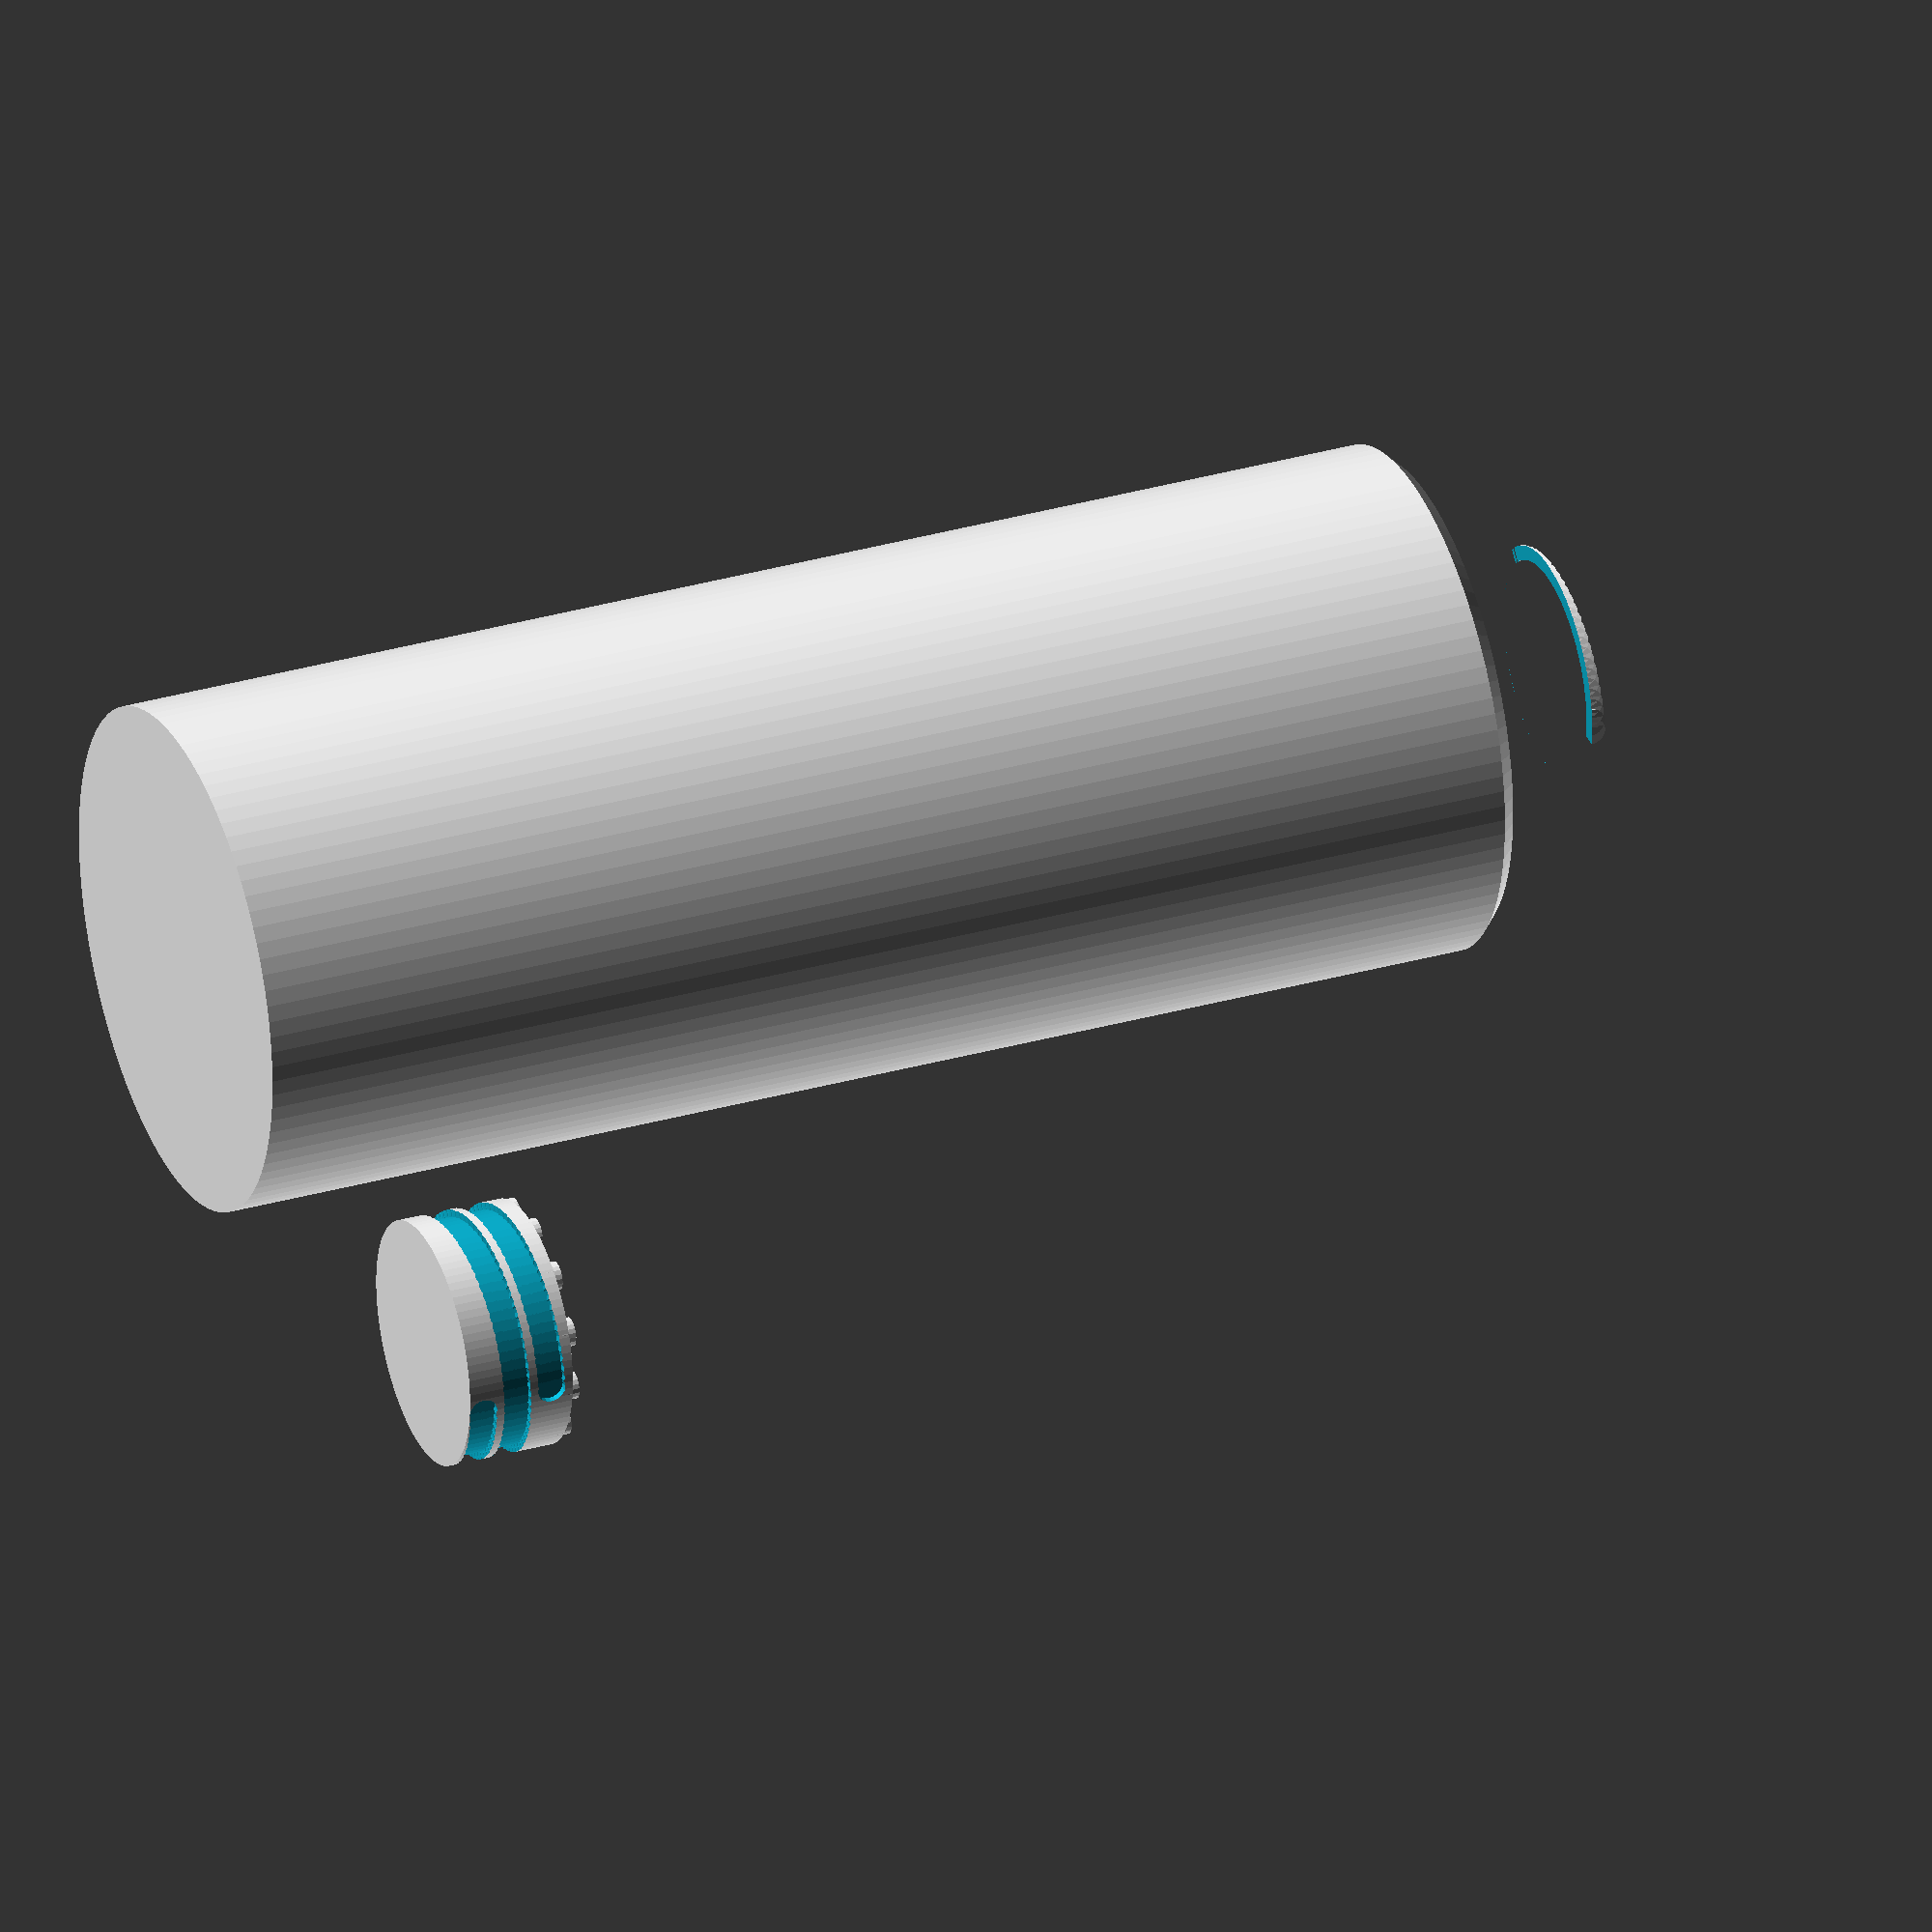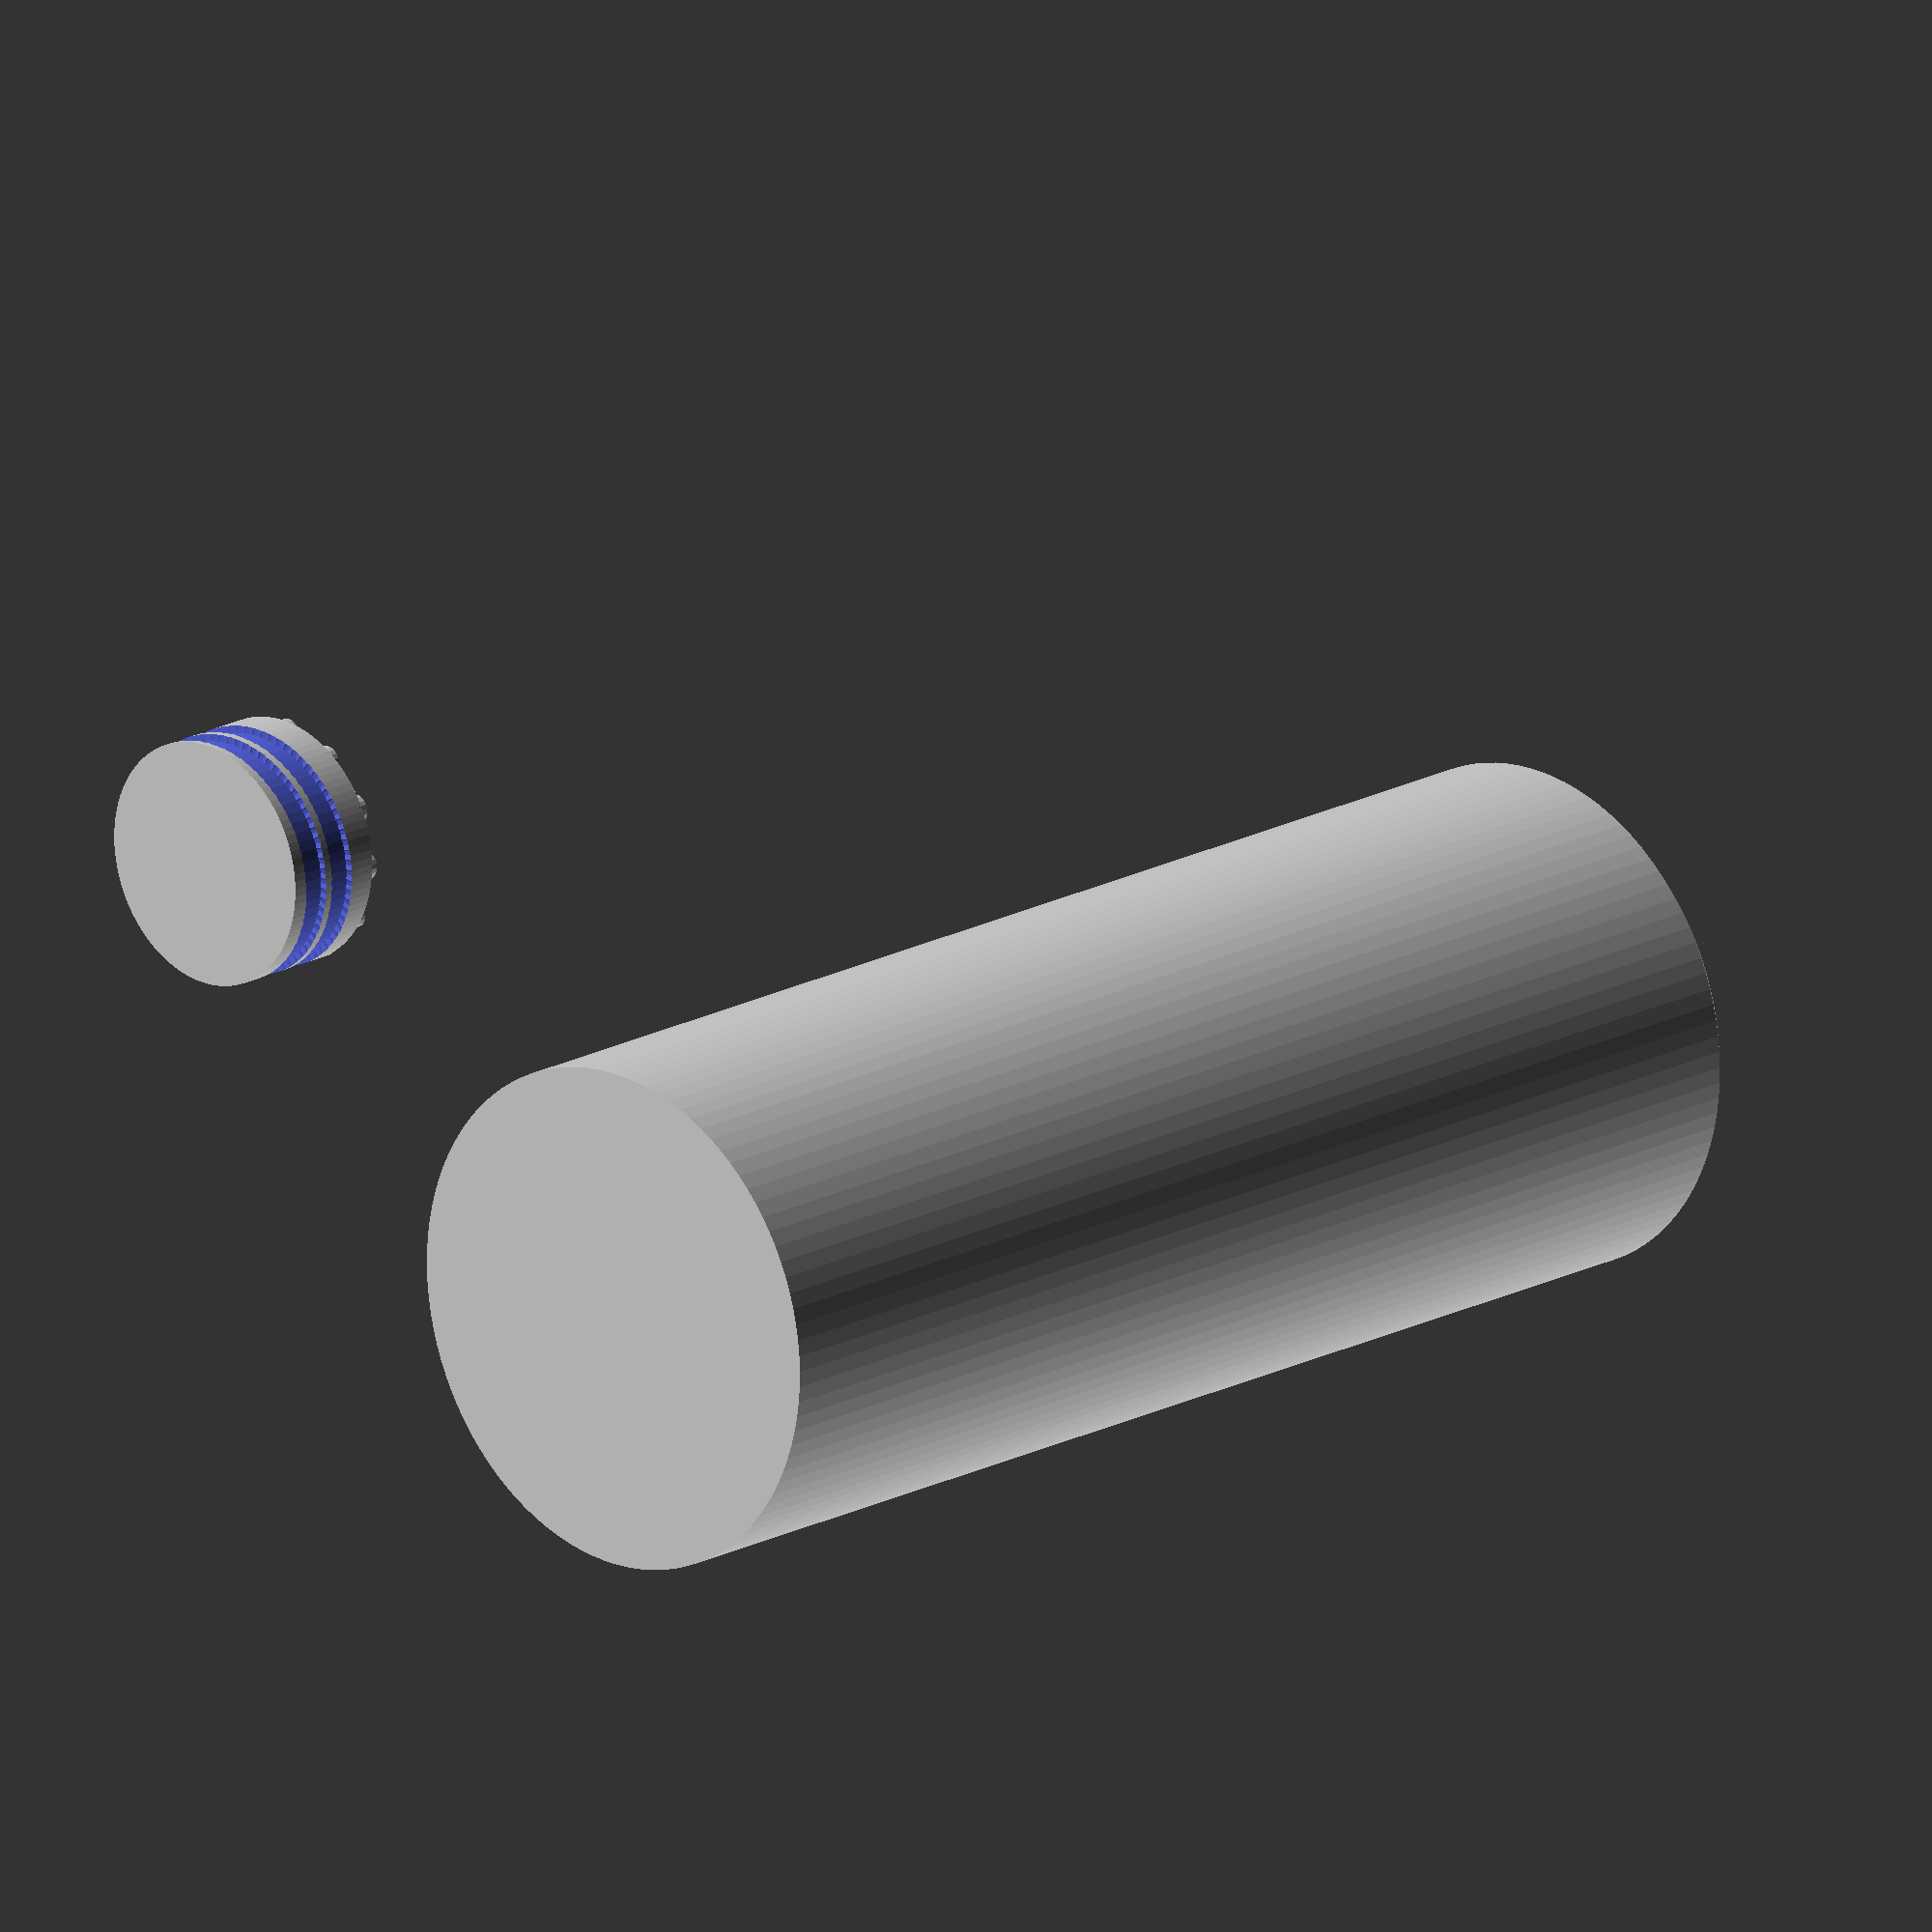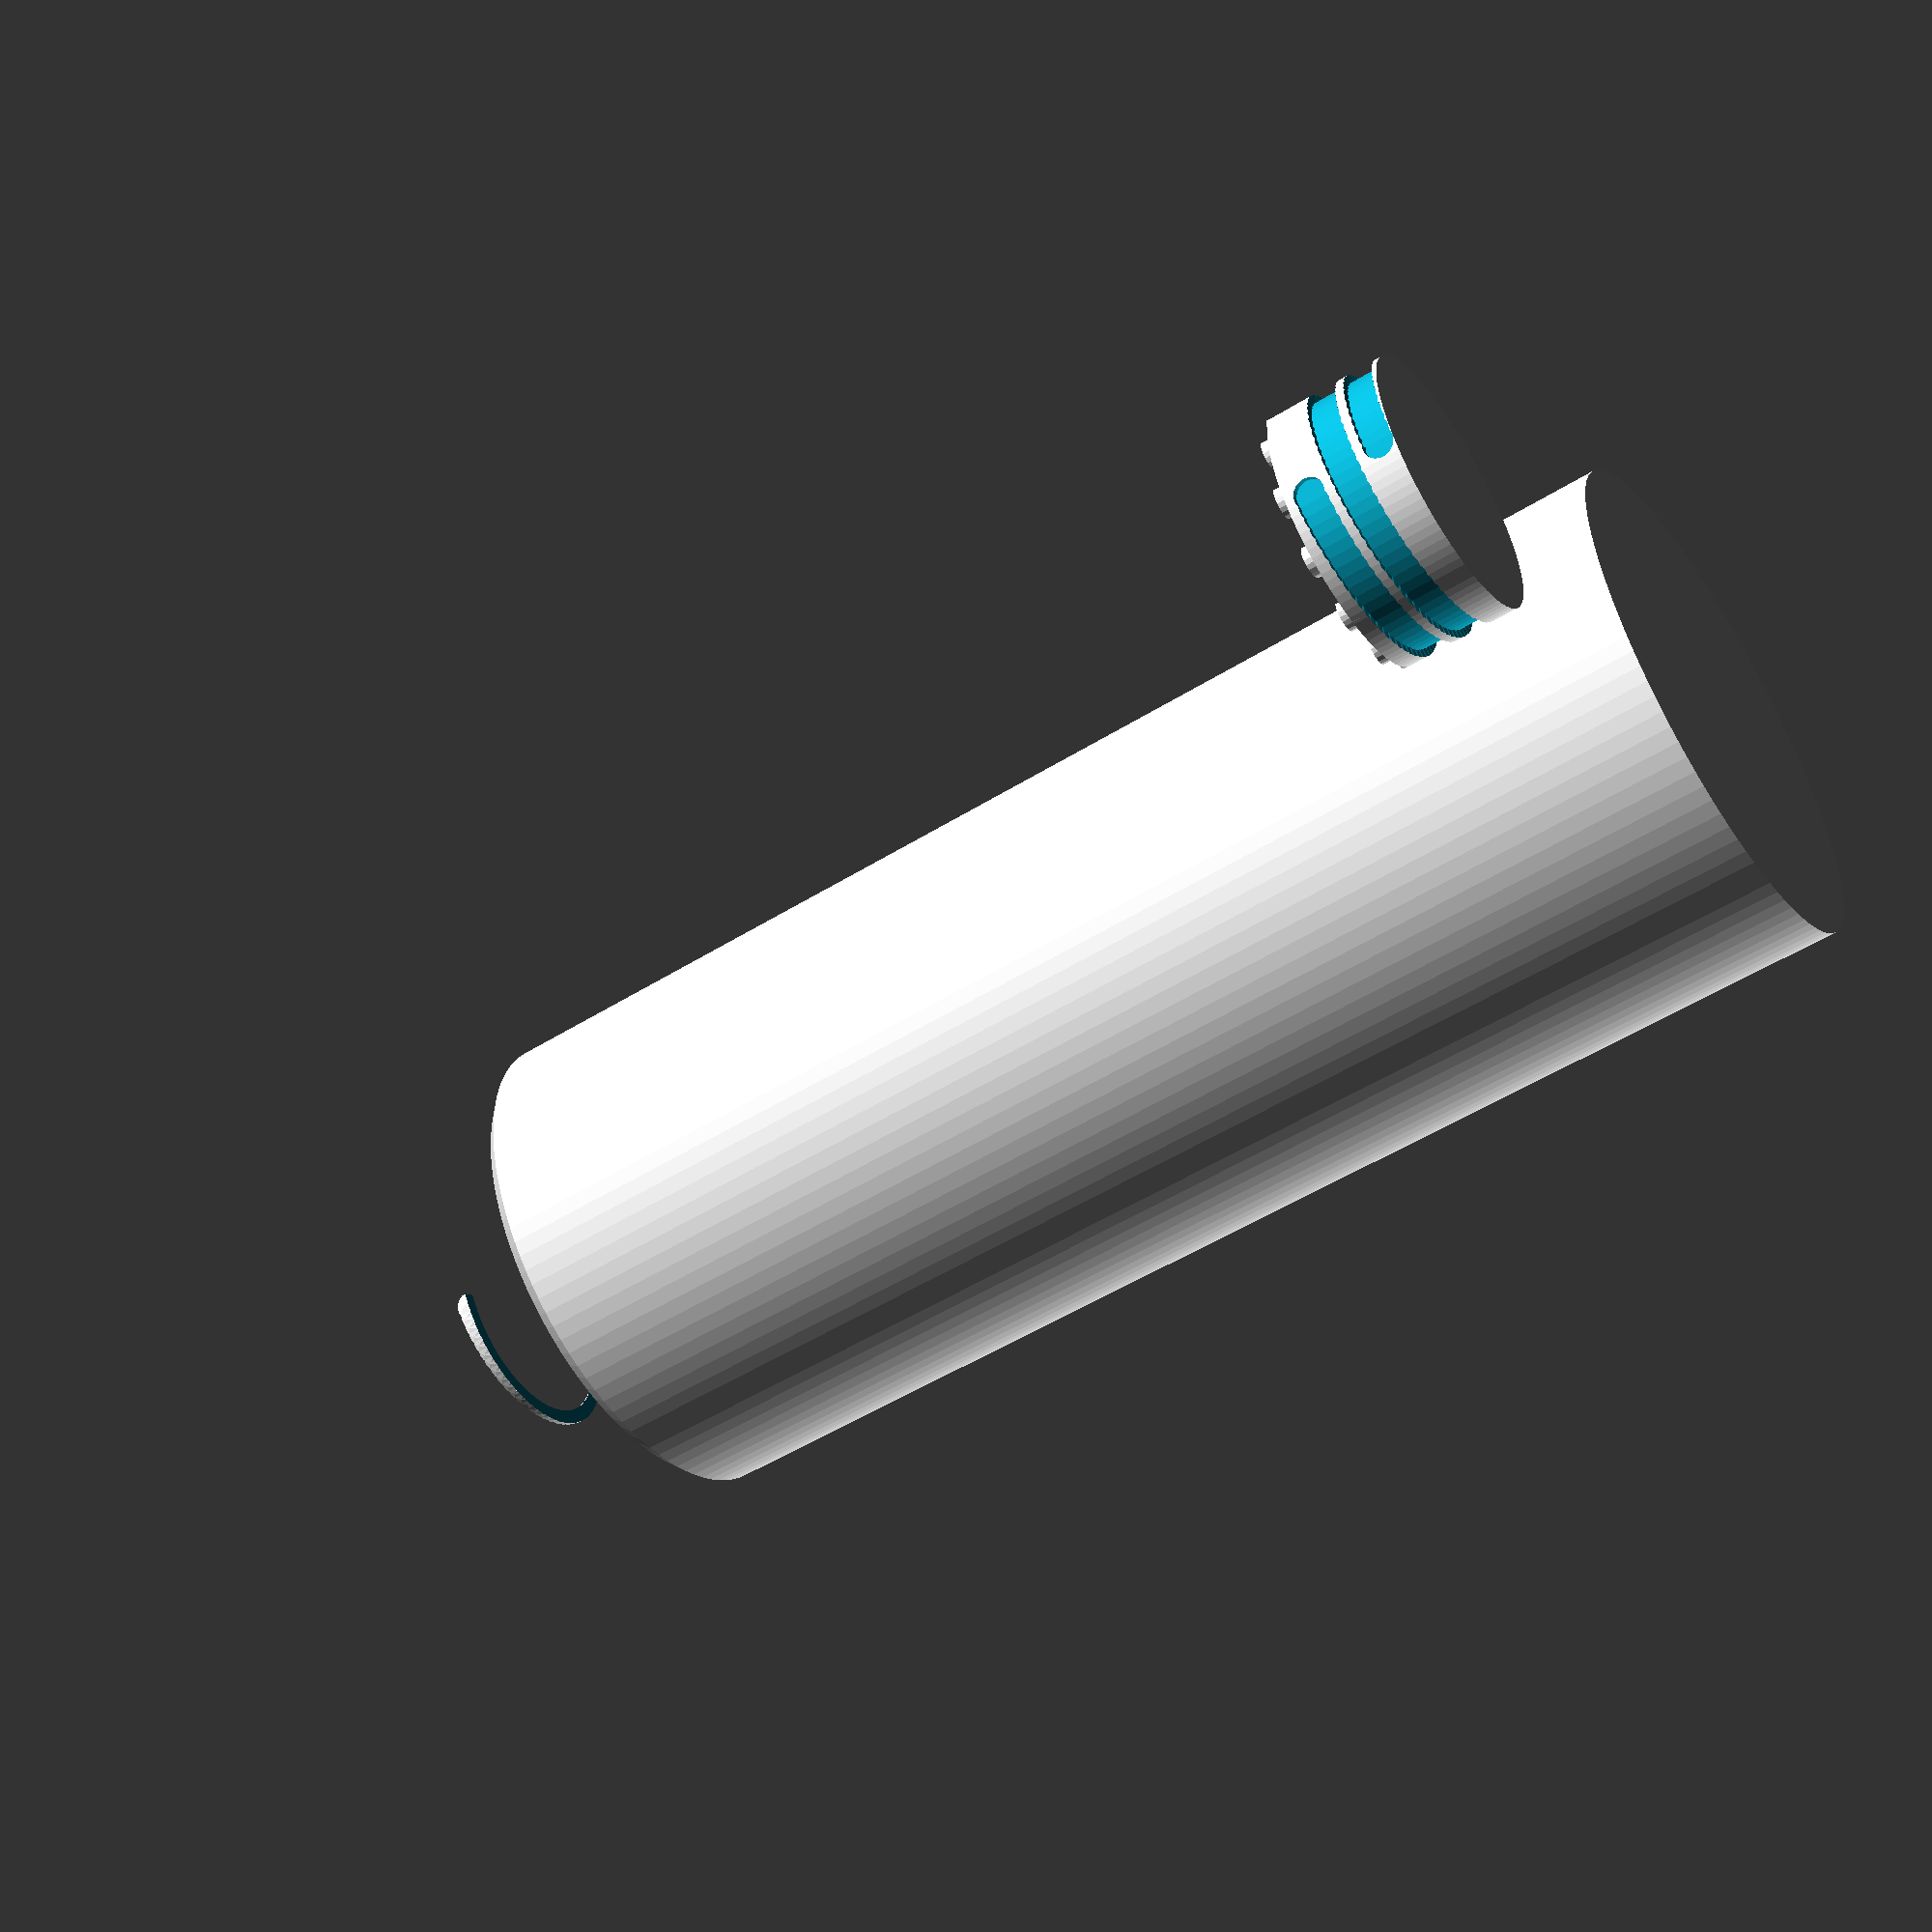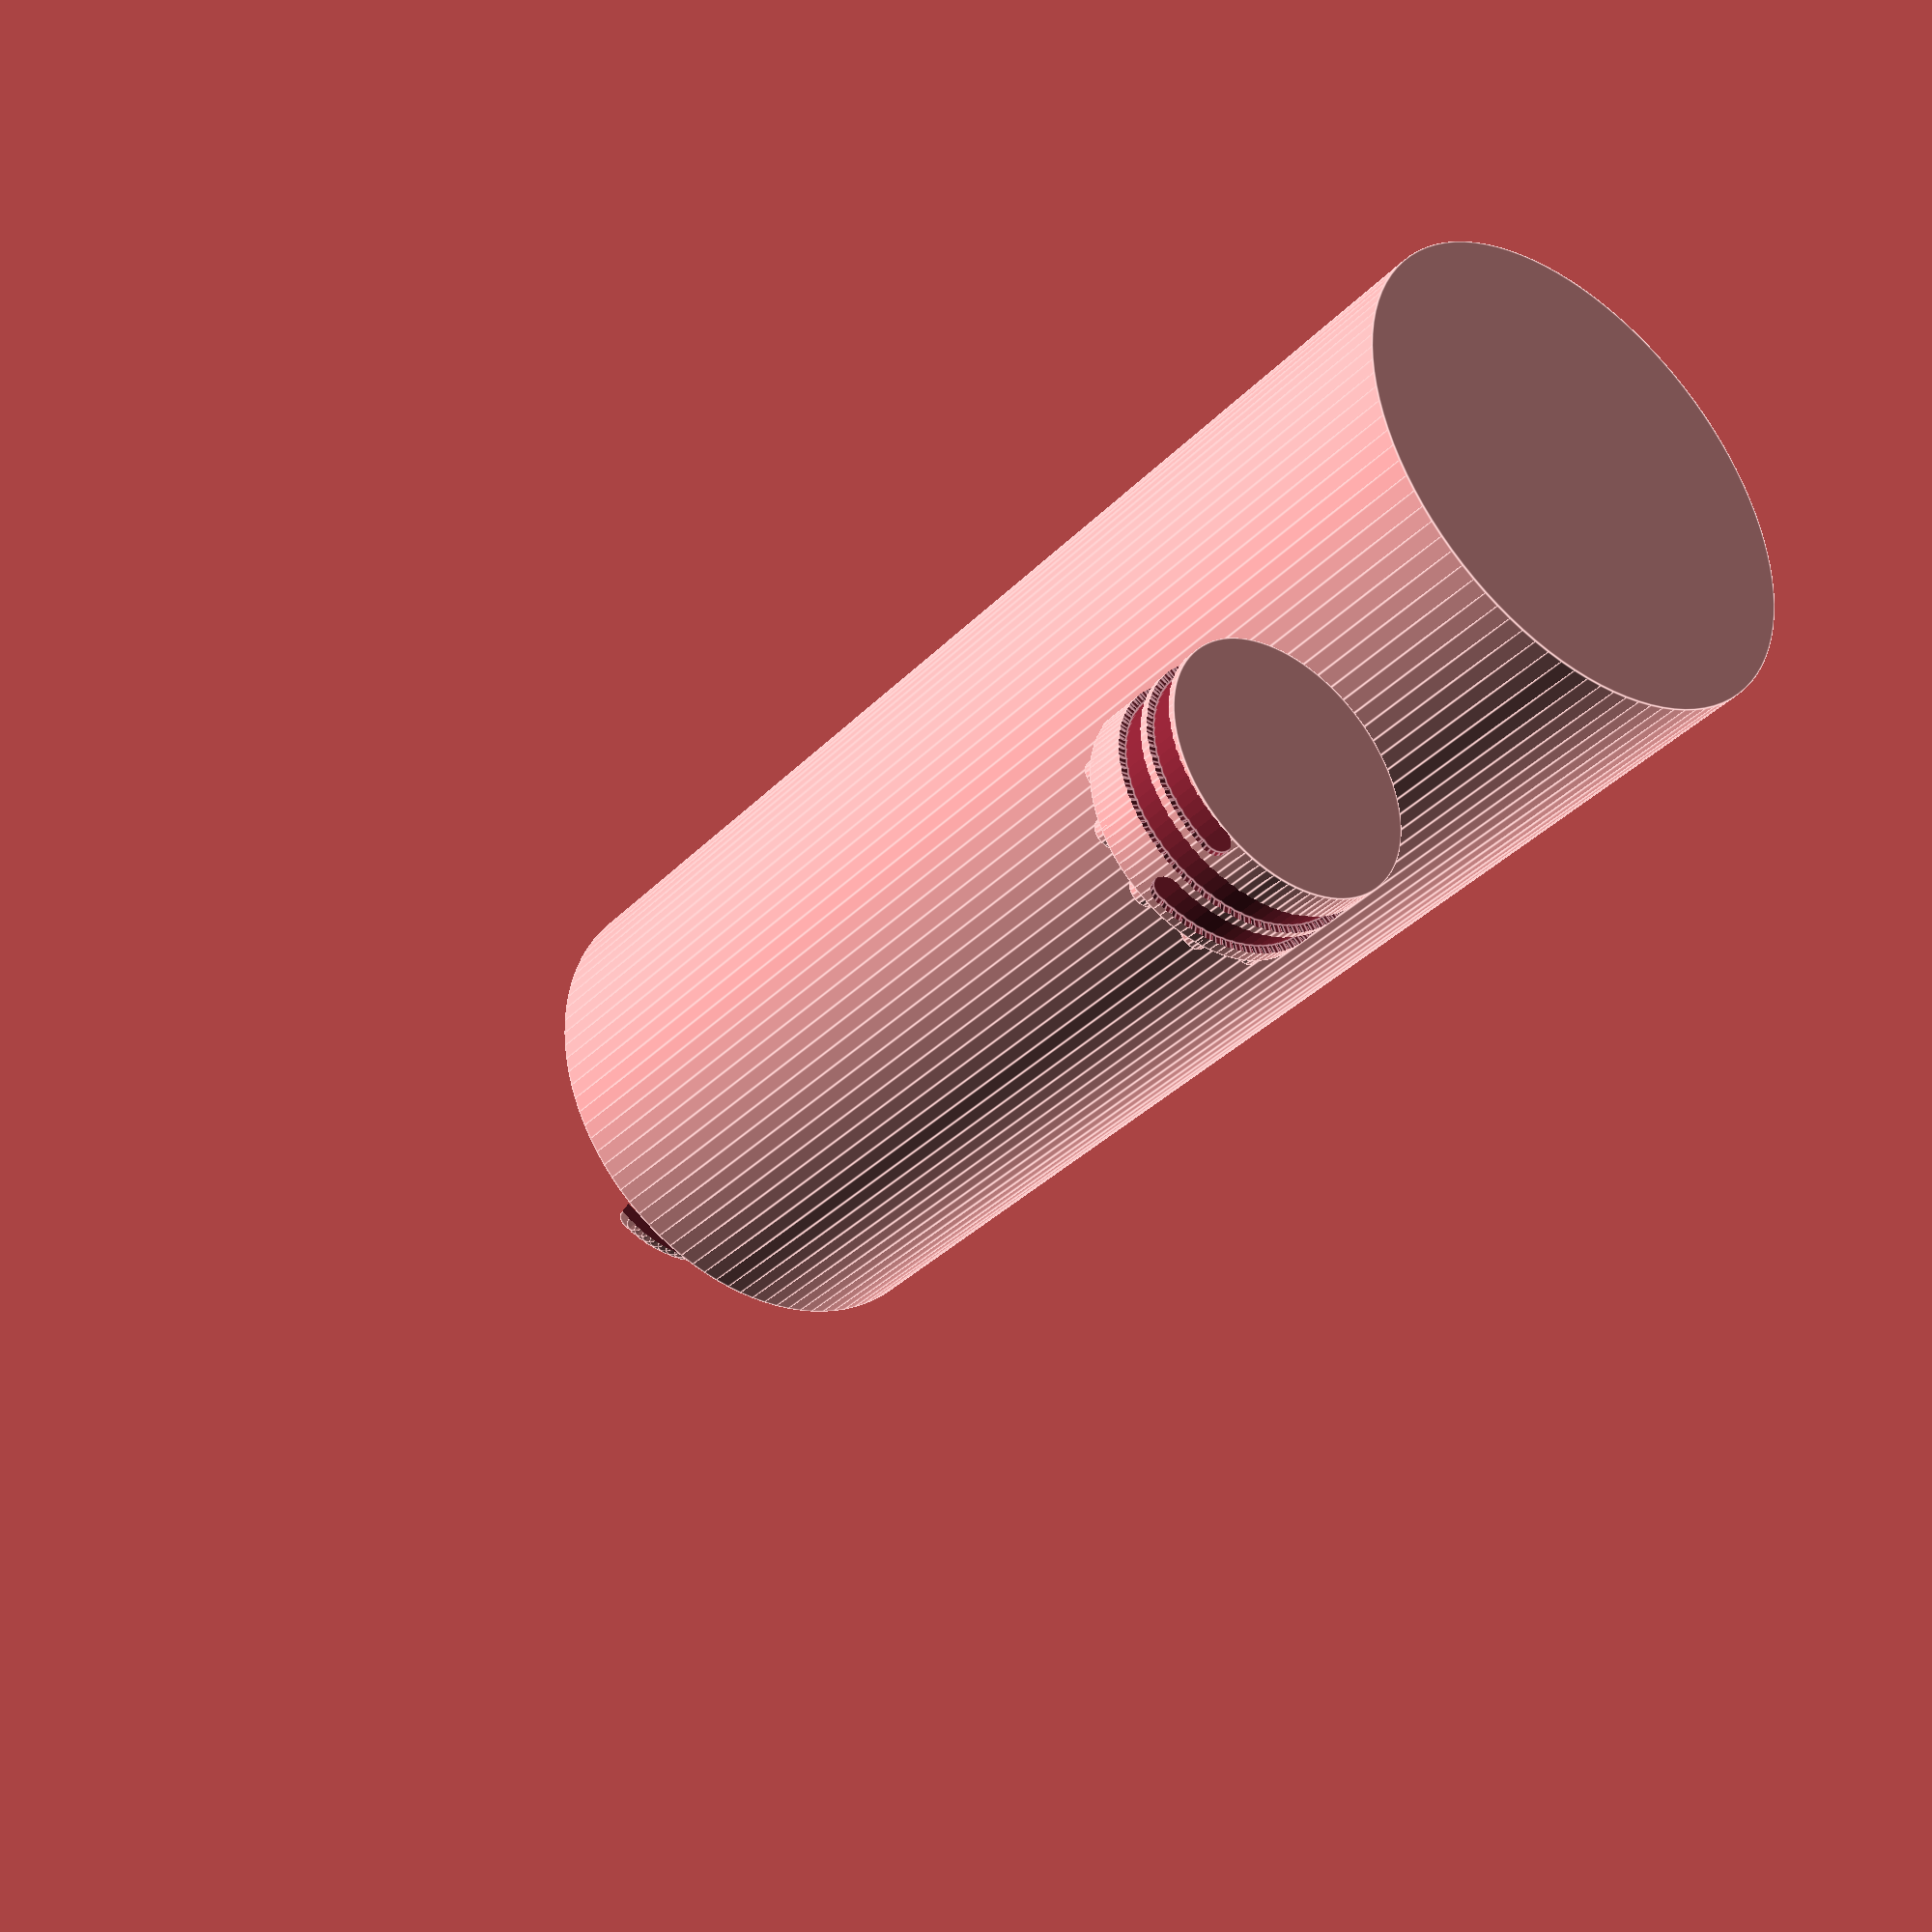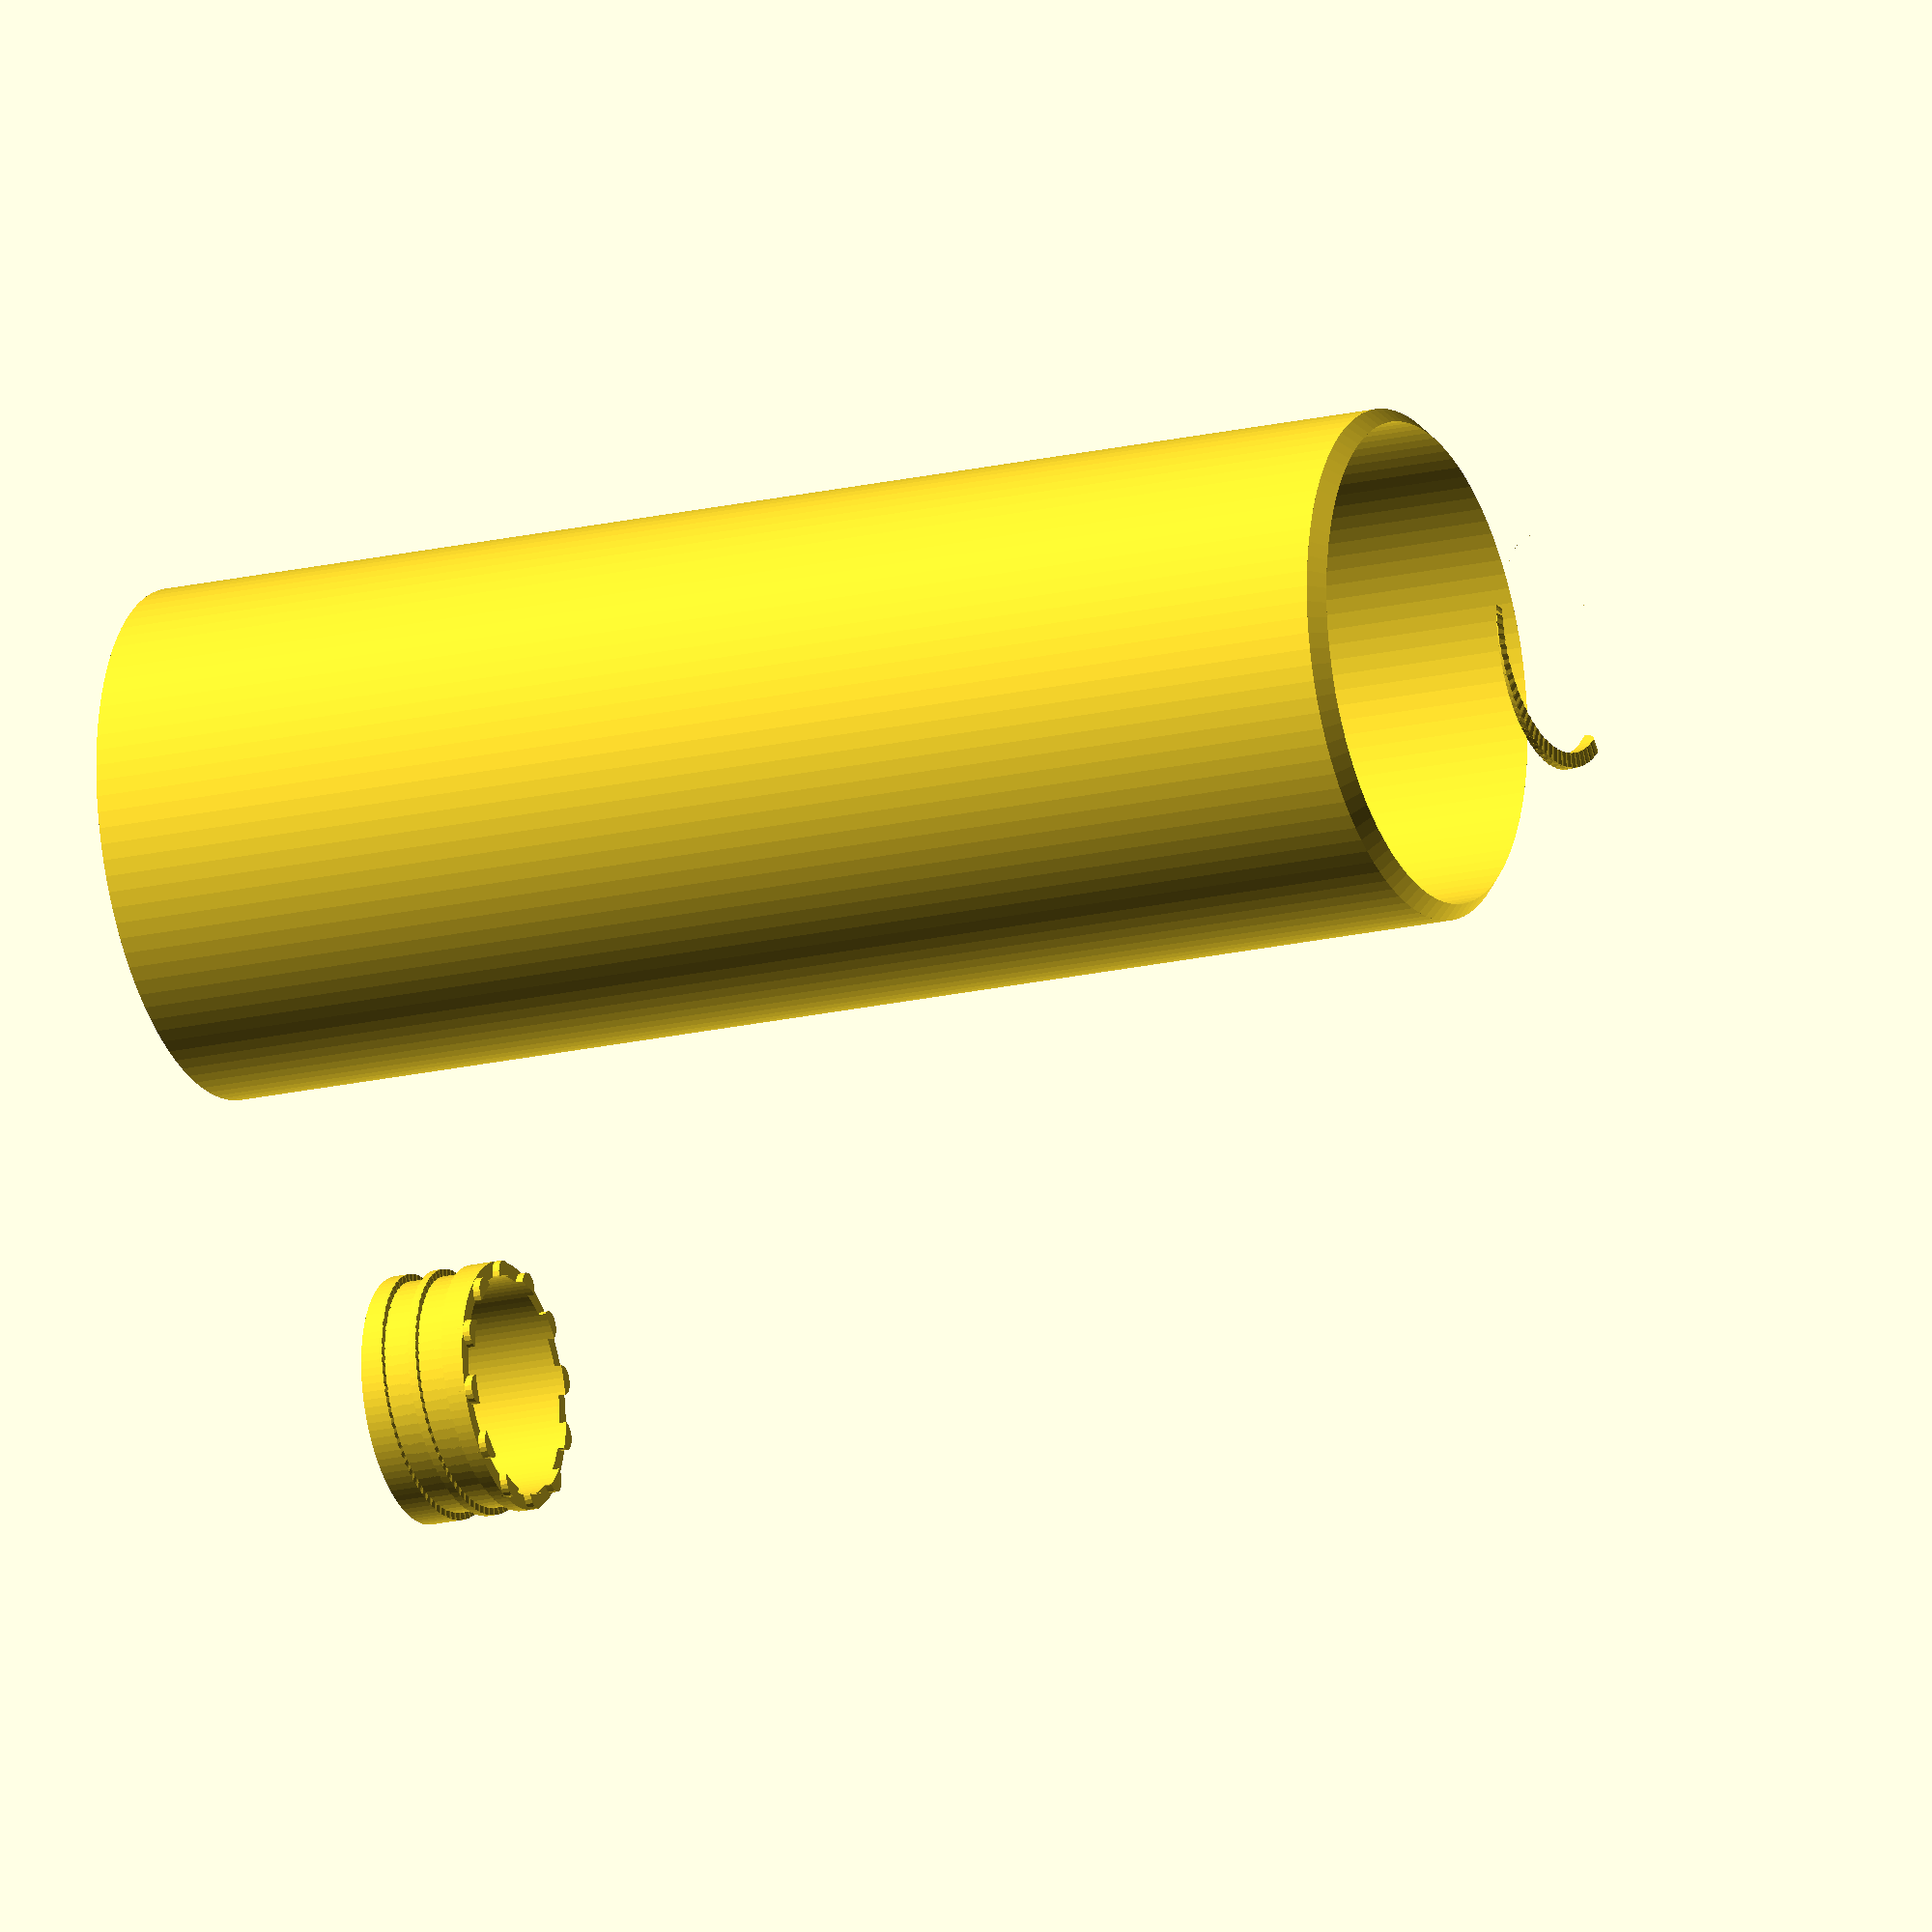
<openscad>
// Water Bottle with Cap
// Parameters for customization
bottle_height = 200;       // Height of the bottle (mm)
bottle_diameter = 70;      // Diameter of the bottle (mm)
wall_thickness = 2;        // Thickness of the bottle wall (mm)
neck_diameter = 30;        // Diameter of the bottle neck (mm)
neck_height = 20;          // Height of the bottle neck (mm)
cap_height = 15;           // Height of the cap (mm)
cap_diameter = neck_diameter + 4; // Diameter of the cap (mm)
thread_height = 10;        // Height of the thread section (mm)
thread_depth = 2;          // Depth of the thread (mm)
thread_rotations = 2;      // Number of thread rotations

// Main module for the water bottle
module water_bottle() {
    difference() {
        union() {
            // Main body of the bottle
            cylinder(h=bottle_height - neck_height, d=bottle_diameter, $fn=100);
            
            // Neck of the bottle
            translate([0, 0, bottle_height - neck_height])
                cylinder(h=neck_height, d1=bottle_diameter, d2=neck_diameter, $fn=100);
            
            // Thread for cap
            translate([0, 0, bottle_height - thread_height])
                thread(neck_diameter, thread_height, thread_depth, thread_rotations);
        }
        
        // Hollow out the bottle
        translate([0, 0, wall_thickness])
            cylinder(h=bottle_height - wall_thickness, d=bottle_diameter - 2*wall_thickness, $fn=100);
            
        // Hollow out the neck
        translate([0, 0, bottle_height - neck_height + wall_thickness])
            cylinder(h=neck_height, d1=bottle_diameter - 2*wall_thickness, 
                    d2=neck_diameter - 2*wall_thickness, $fn=100);
    }
}

// Module for the bottle cap
module bottle_cap() {
    difference() {
        // Cap outer shape
        union() {
            cylinder(h=cap_height, d=cap_diameter, $fn=100);
            
            // Add grip pattern on top of cap
            for(i = [0:30:359]) {
                rotate([0, 0, i])
                translate([cap_diameter/2 - 2, 0, cap_height - 1])
                    cylinder(h=2, d=4, $fn=20);
            }
        }
        
        // Hollow inside of cap
        translate([0, 0, wall_thickness])
            cylinder(h=cap_height, d=neck_diameter, $fn=100);
            
        // Thread cutout
        translate([0, 0, wall_thickness])
            thread(neck_diameter + thread_depth, thread_height, thread_depth, thread_rotations);
    }
}

// Module to create threads
module thread(diameter, height, depth, rotations) {
    pitch = height / rotations;
    
    for (i = [0:5:359*rotations]) {
        rotate([0, 0, i])
            translate([diameter/2, 0, i * pitch / 360])
                rotate([0, 90, 0])
                    cylinder(h=depth, d=pitch*0.8, $fn=20);
    }
}

// Render water bottle (comment/uncomment as needed)
water_bottle();

// Render cap (moved to display next to the bottle)
translate([bottle_diameter + 20, 0, 0])
    bottle_cap();
</openscad>
<views>
elev=328.3 azim=173.7 roll=248.0 proj=o view=wireframe
elev=341.5 azim=328.4 roll=223.8 proj=o view=wireframe
elev=231.8 azim=210.8 roll=55.9 proj=p view=wireframe
elev=215.9 azim=234.4 roll=37.6 proj=p view=edges
elev=199.1 azim=220.1 roll=245.6 proj=o view=wireframe
</views>
